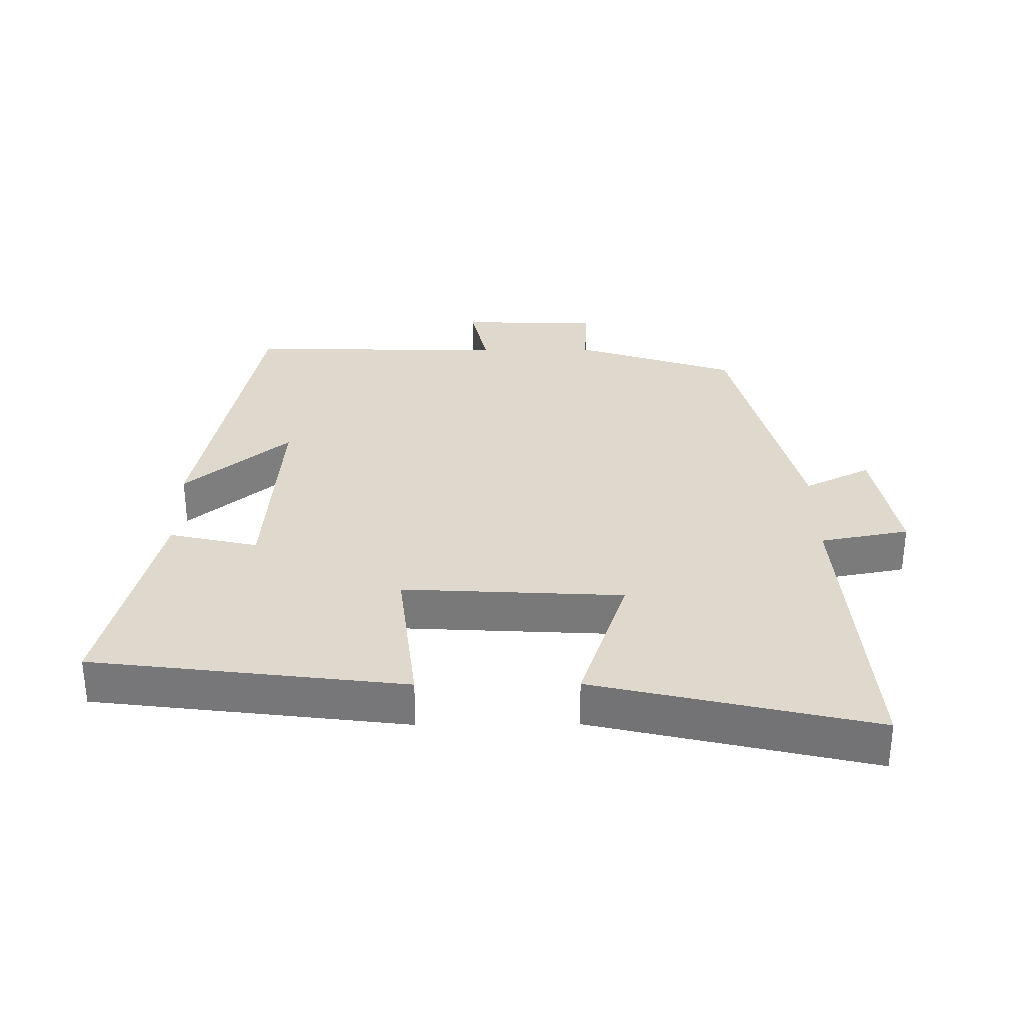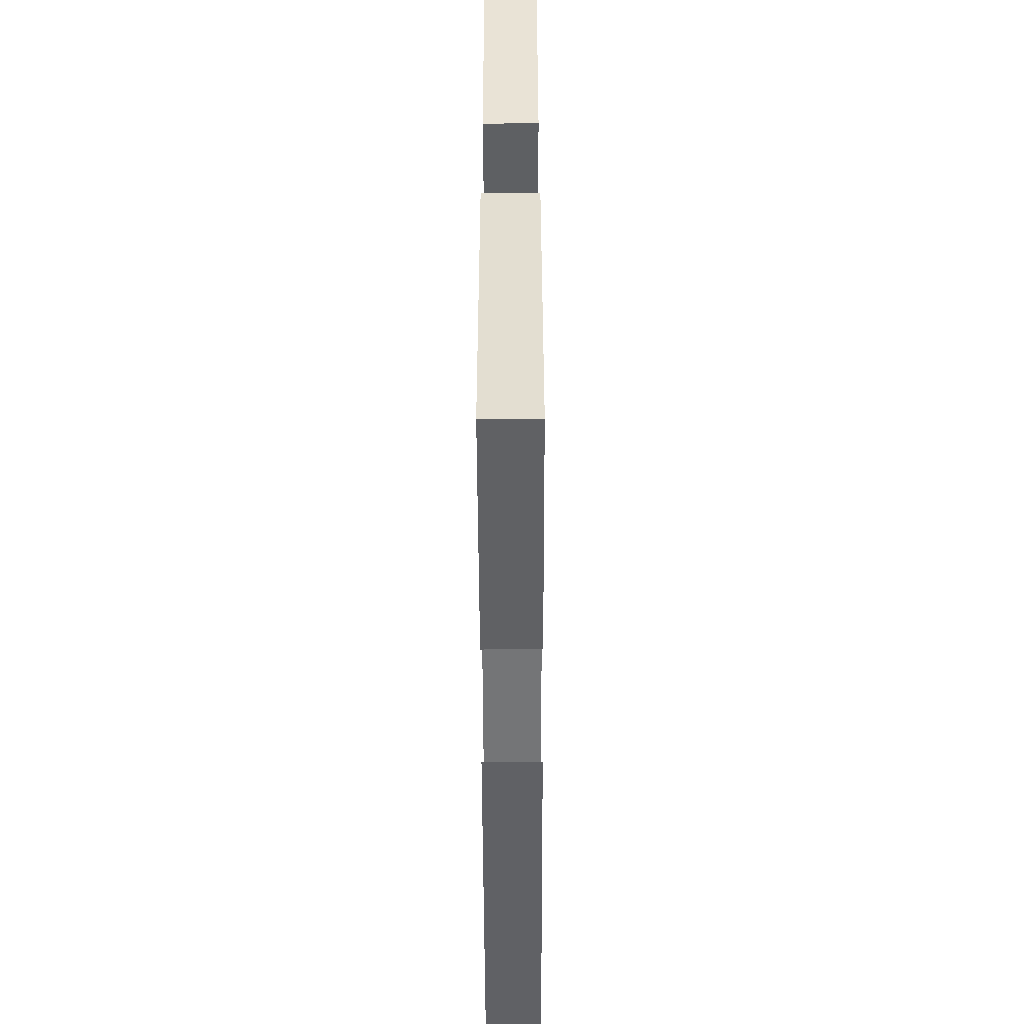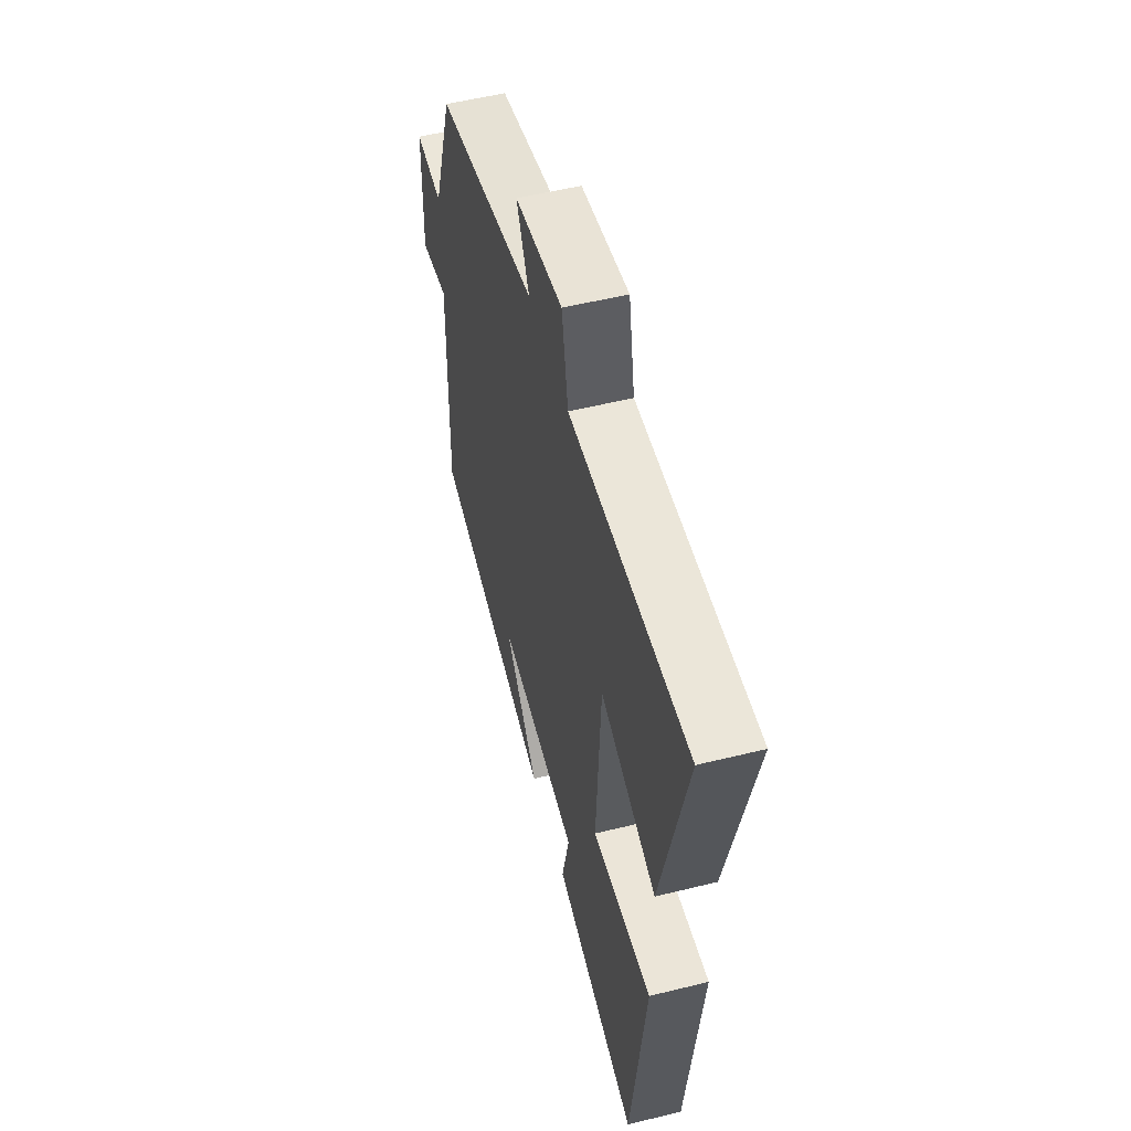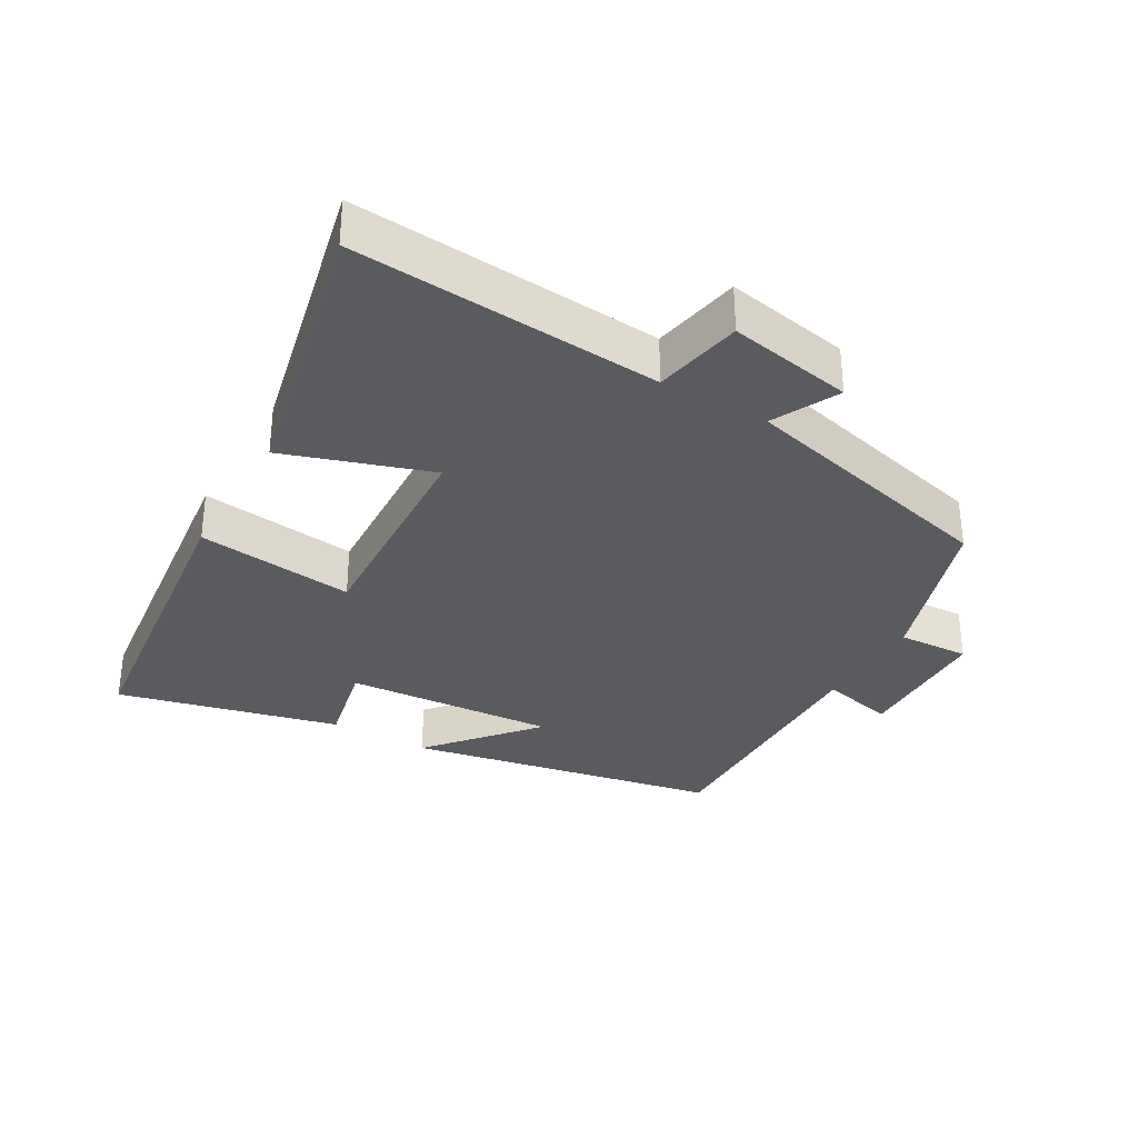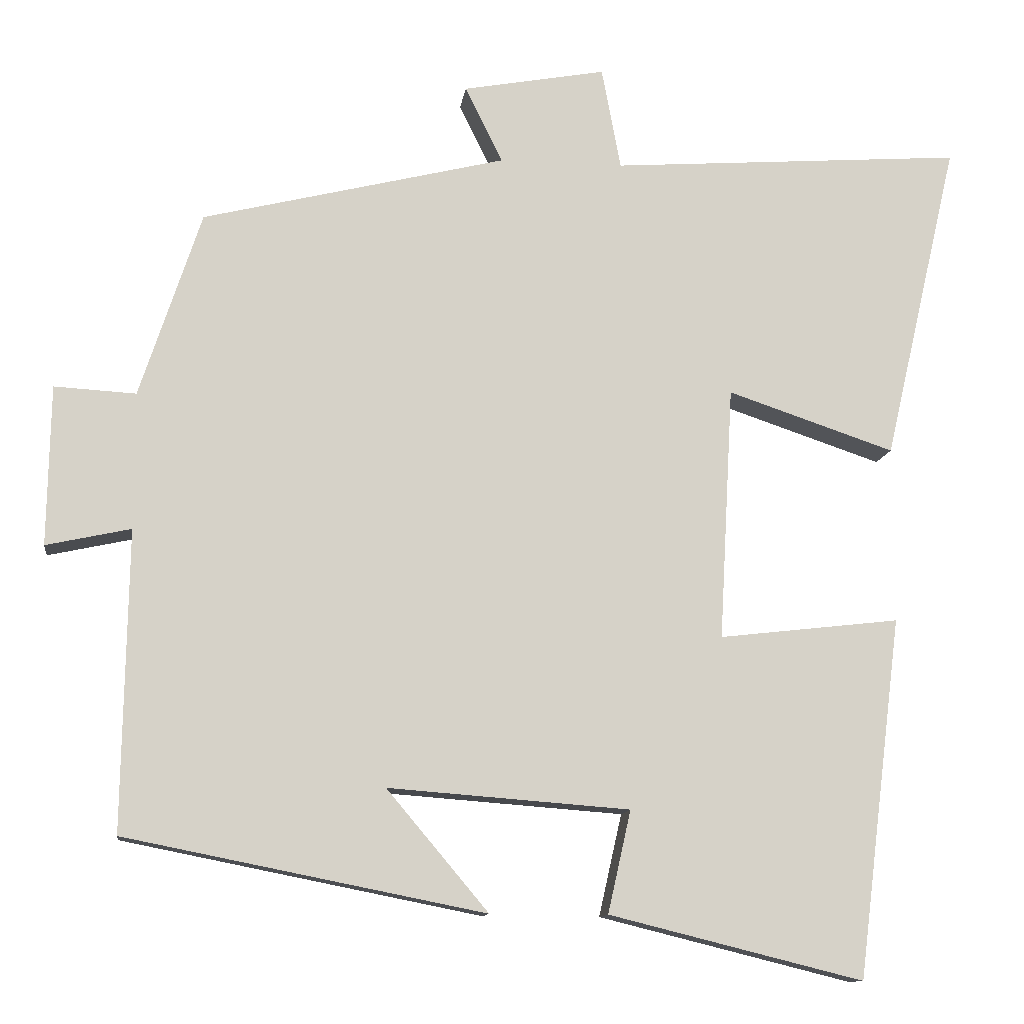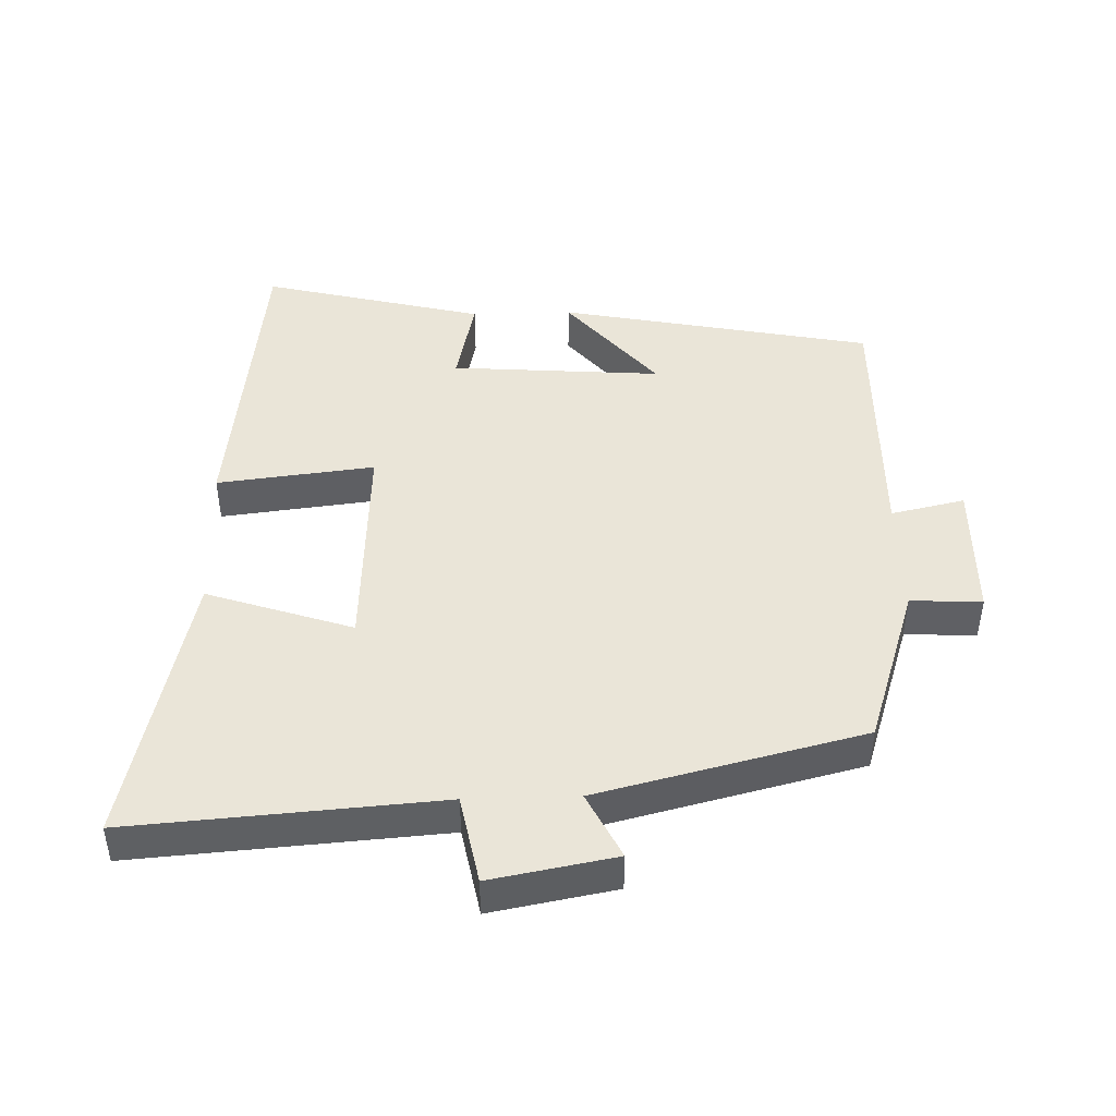
<metadata>
{"format":"obj","ext":"obj","renderer":"f3d","projection":"perspective","resolution":1024,"background":"white","views":[{"elev":31.9,"azim":-90.5,"up":"+Y"},{"elev":-60.8,"azim":-89.8,"up":"+Z"},{"elev":54.2,"azim":-104.7,"up":"+Z"},{"elev":-33.1,"azim":-30.2,"up":"+Y"},{"elev":-11.7,"azim":172.5,"up":"+Z"},{"elev":45.2,"azim":-1.8,"up":"+Y"}]}
</metadata>
<code>
v -0.442 0.07 -0.582
v -0.5 0.07 -0.114
v -0.265 0.07 -0.141
v -0.283 0.07 0.189
v -0.5 0.07 0.116
v -0.597 0.07 0.533
v -0.137 0.07 0.5
v -0.112 0.07 0.633
v 0.074 0.07 0.599
v 0.025 0.07 0.5
v 0.42 0.07 0.403
v 0.5 0.07 0.161
v 0.606 0.07 0.167
v 0.61 0.07 -0.041
v 0.5 0.07 -0.017
v 0.507 0.07 -0.407
v 0.04 0.07 -0.5
v 0.172 0.07 -0.343
v -0.142 0.07 -0.367
v -0.112 0.07 -0.5
v -0.442 0 -0.582
v -0.5 0 -0.114
v -0.265 0 -0.141
v -0.283 0 0.189
v -0.5 0 0.116
v -0.597 0 0.533
v -0.137 0 0.5
v -0.112 0 0.633
v 0.074 0 0.599
v 0.025 0 0.5
v 0.42 0 0.403
v 0.5 0 0.161
v 0.606 0 0.167
v 0.61 0 -0.041
v 0.5 0 -0.017
v 0.507 0 -0.407
v 0.04 0 -0.5
v 0.172 0 -0.343
v -0.142 0 -0.367
v -0.112 0 -0.5
f 19 20 1 2
f 18 19 2 3
f 15 16 17 18
f 15 18 3 4
f 12 13 14 15
f 10 11 12 15
f 10 15 4
f 7 8 9 10
f 7 10 4 5
f 5 6 7
f 22 21 40 39
f 23 22 39 38
f 38 37 36 35
f 24 23 38 35
f 35 34 33 32
f 35 32 31 30
f 24 35 30
f 30 29 28 27
f 25 24 30 27
f 27 26 25
f 1 21 22 2
f 2 22 23 3
f 3 23 24 4
f 4 24 25 5
f 5 25 26 6
f 6 26 27 7
f 7 27 28 8
f 8 28 29 9
f 9 29 30 10
f 10 30 31 11
f 11 31 32 12
f 12 32 33 13
f 13 33 34 14
f 14 34 35 15
f 15 35 36 16
f 16 36 37 17
f 17 37 38 18
f 18 38 39 19
f 19 39 40 20
f 20 40 21 1

</code>
